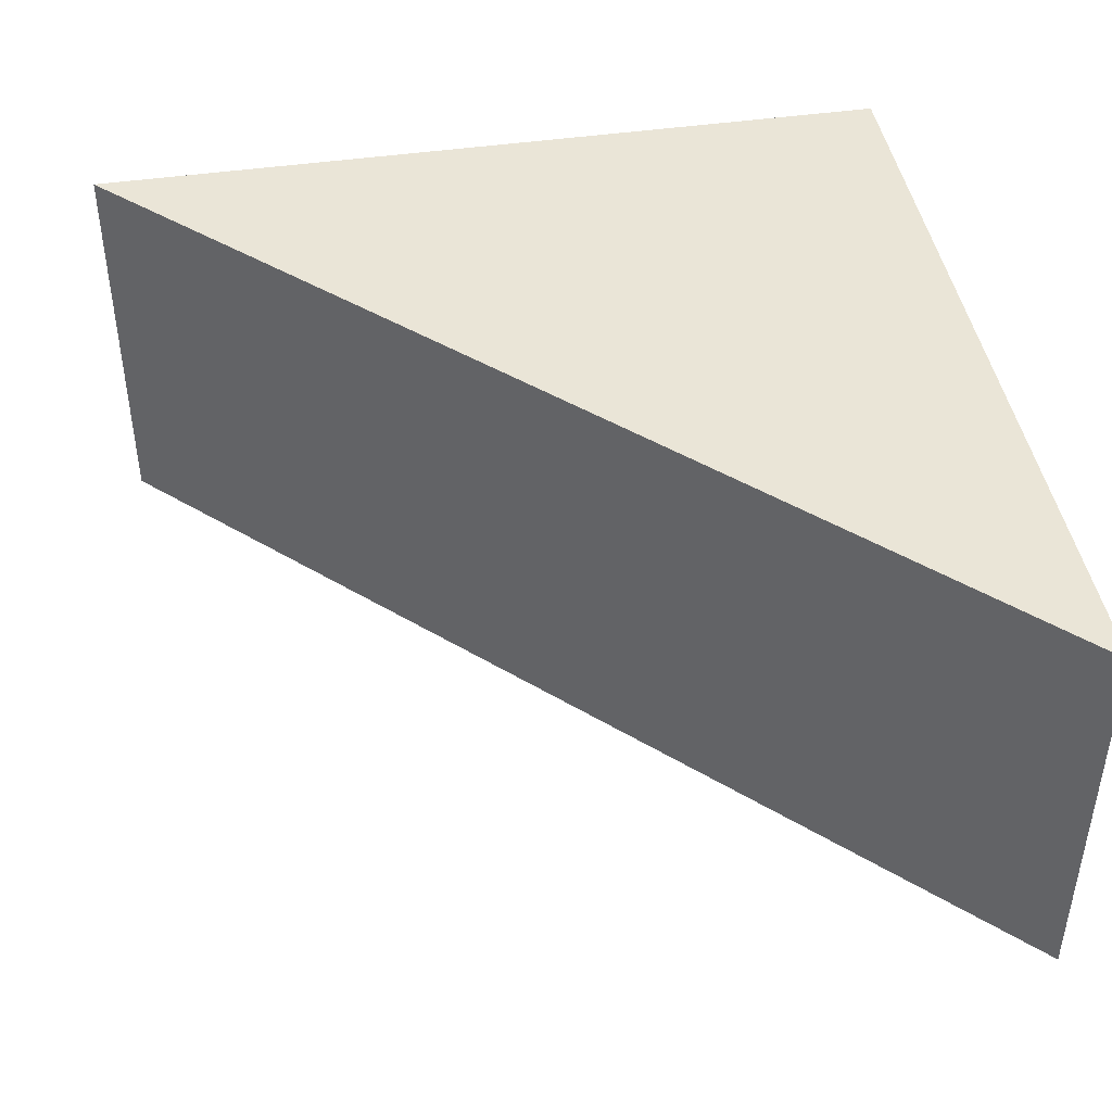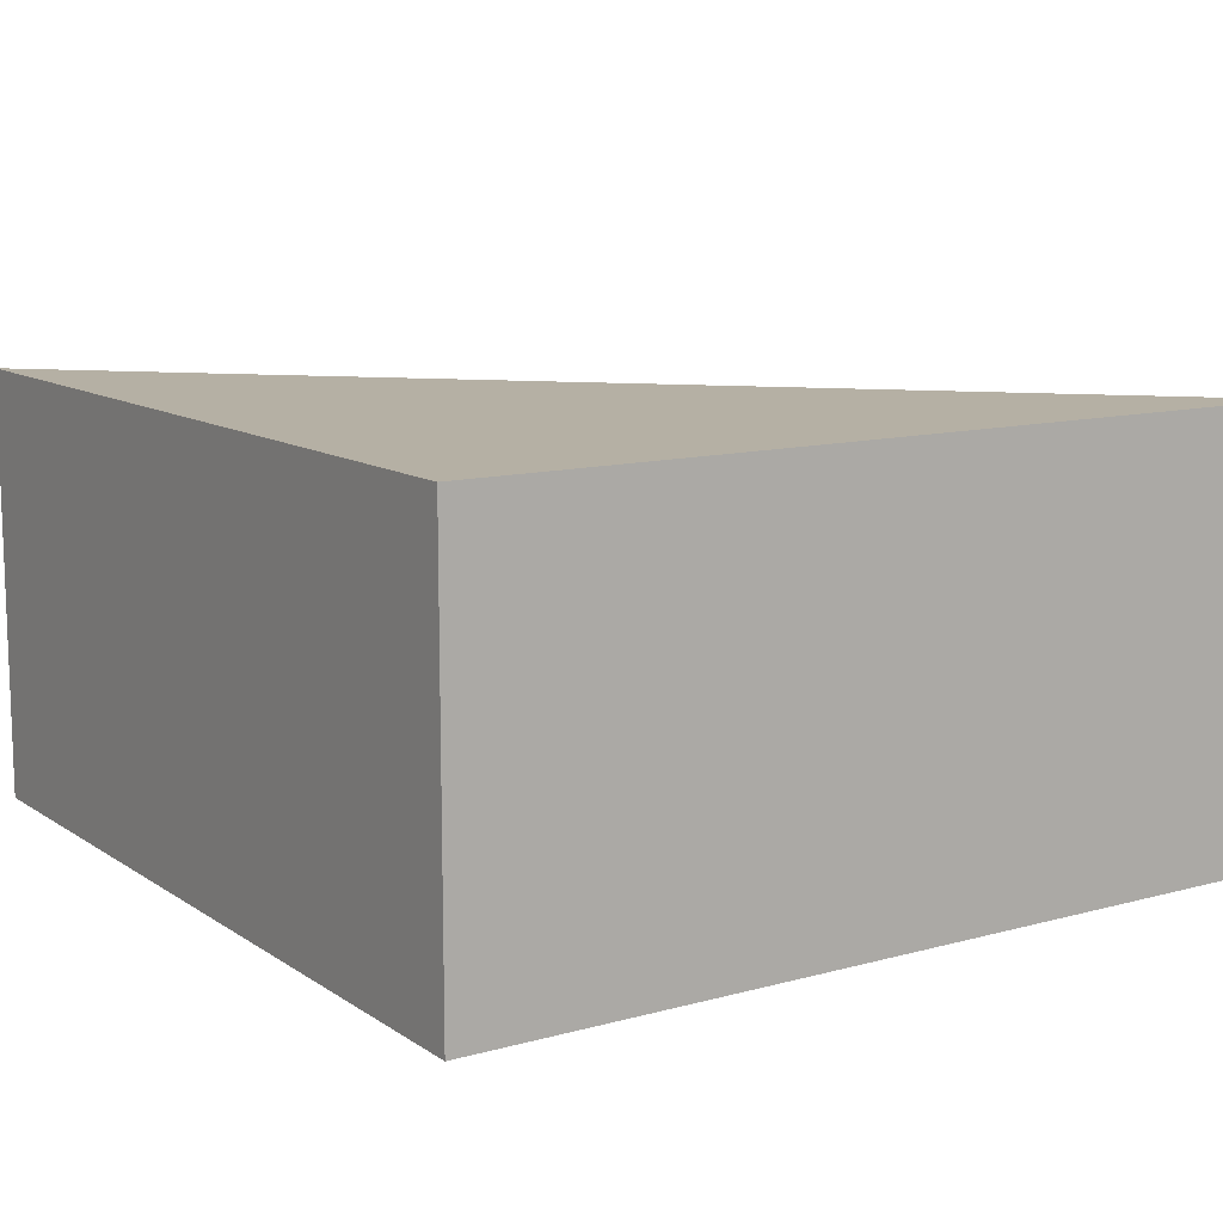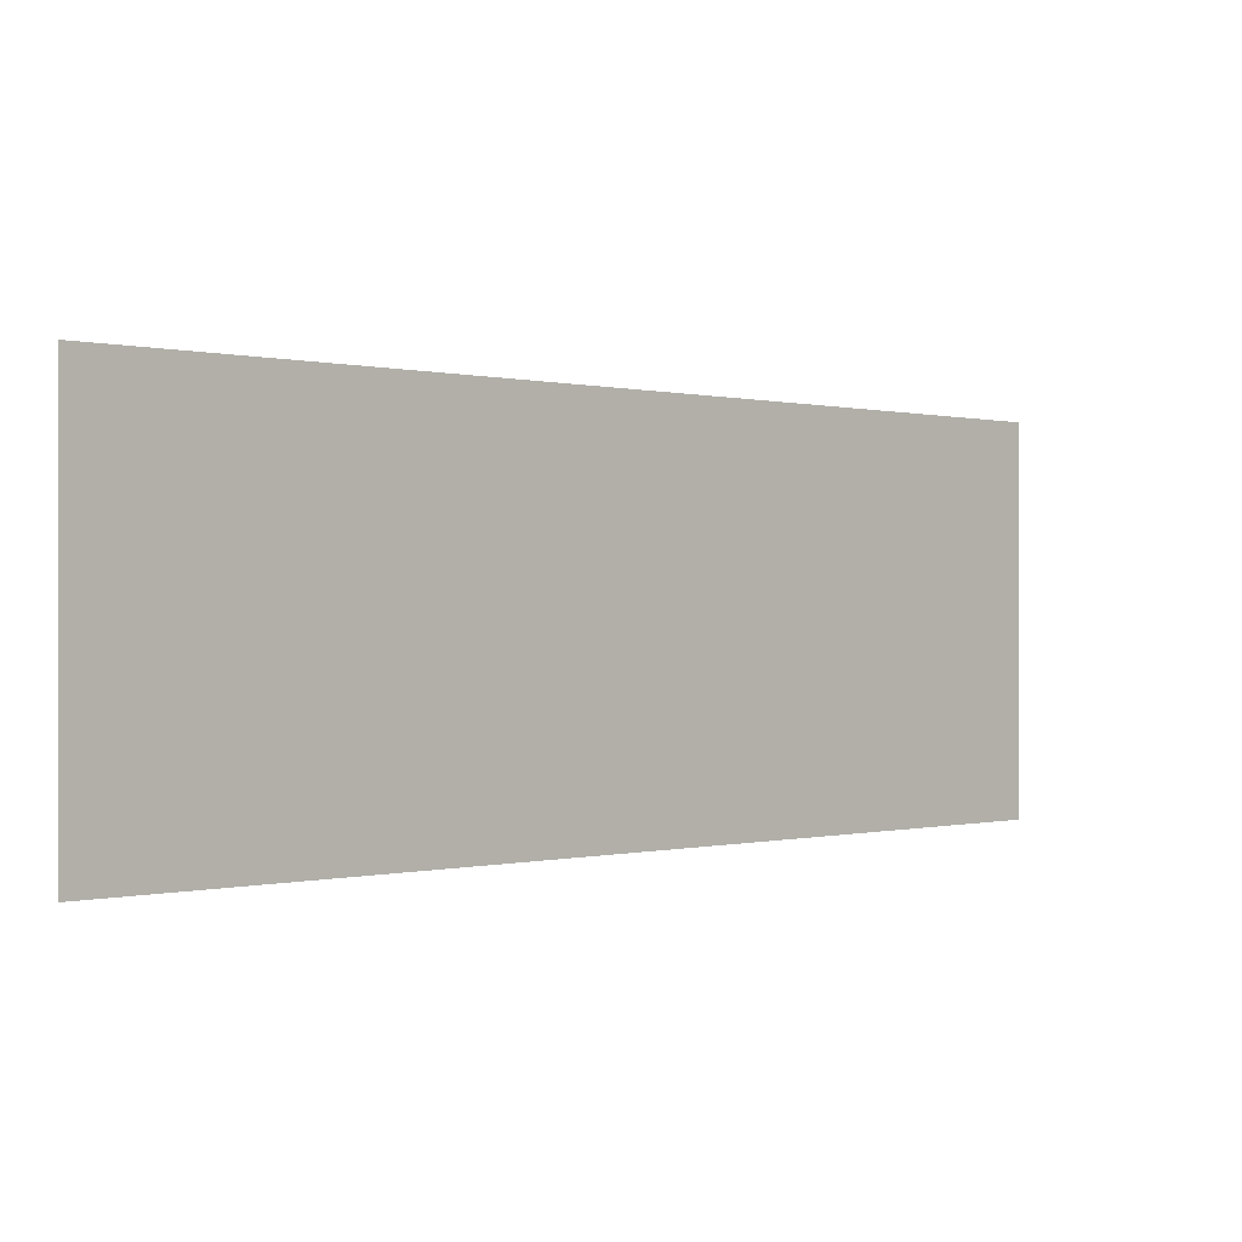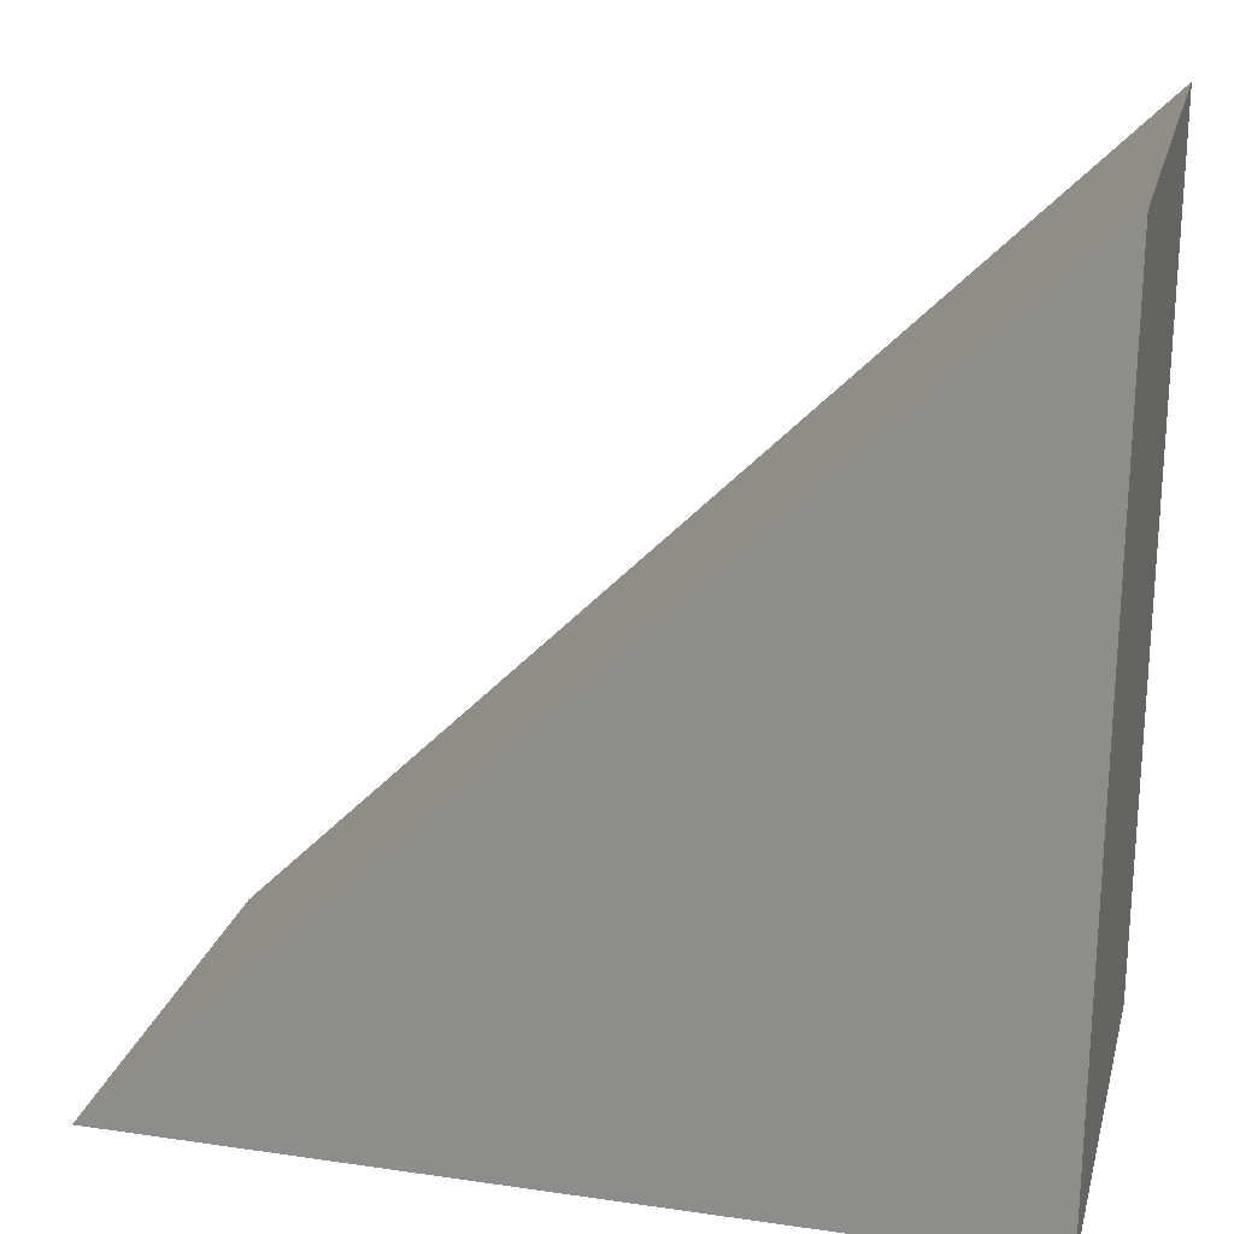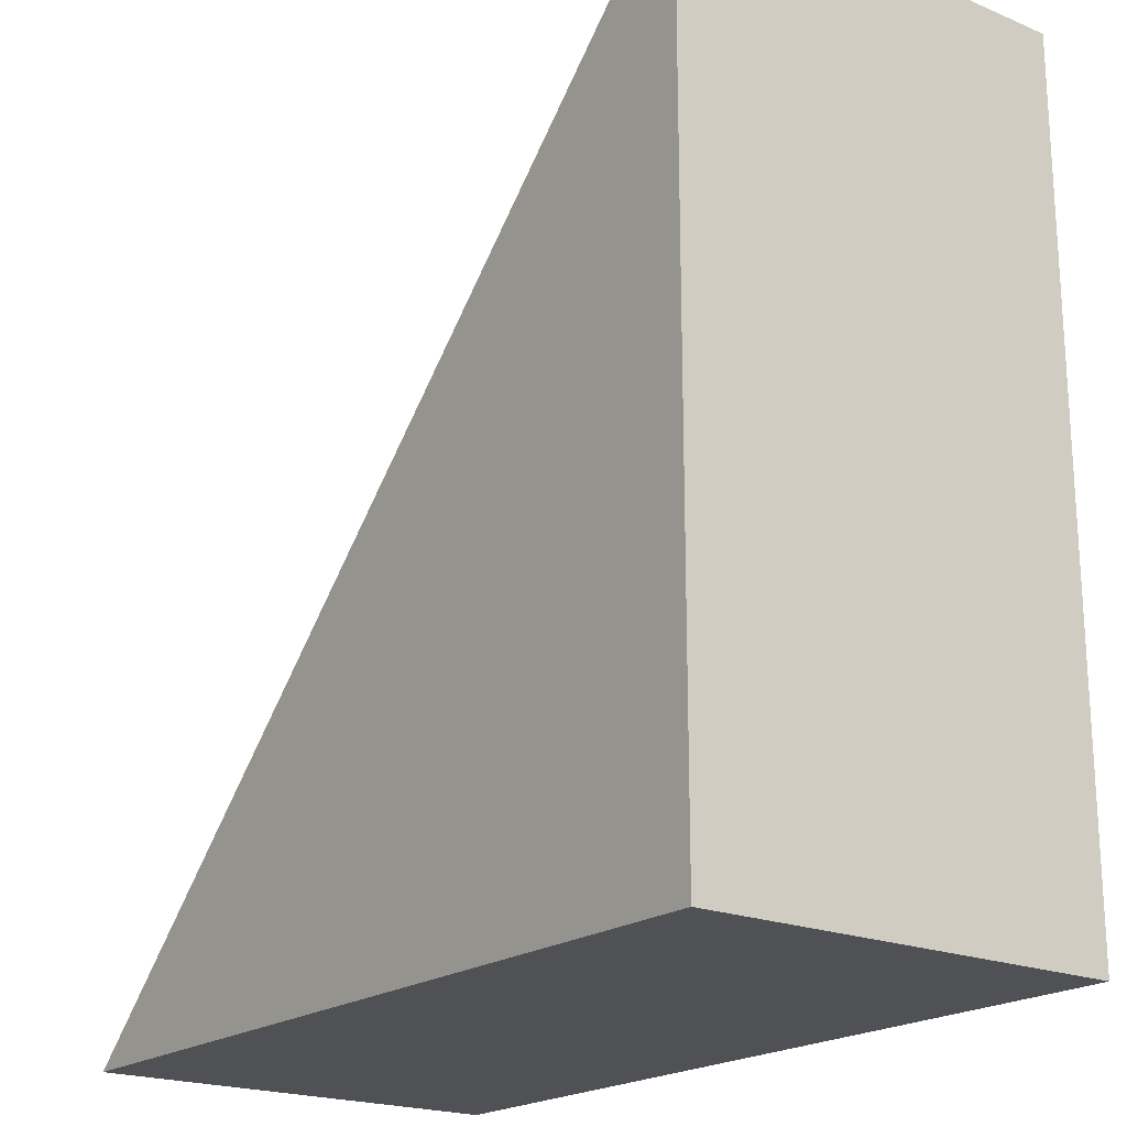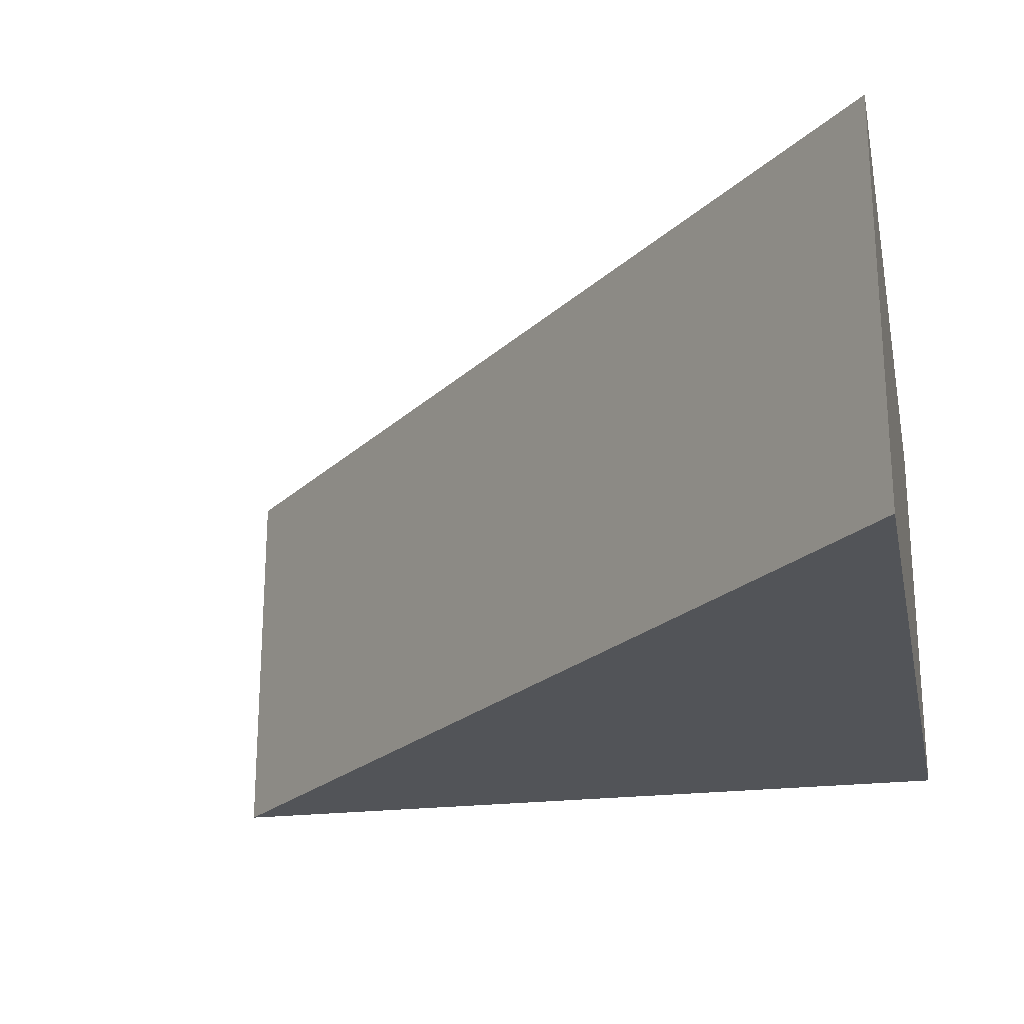
<metadata>
{"format":"obj","ext":"obj","renderer":"f3d","projection":"perspective","resolution":1024,"background":"white","views":[{"elev":44.1,"azim":-9.7,"up":"+Y"},{"elev":11.6,"azim":146.6,"up":"+Y"},{"elev":-0.0,"azim":-90.0,"up":"+Y"},{"elev":22.2,"azim":14.1,"up":"+Z"},{"elev":-20.2,"azim":52.7,"up":"+Z"},{"elev":-22.8,"azim":11.7,"up":"+Y"}]}
</metadata>
<code>
g tile-slope
v 500 -250 1000
v -500 -250 0
v 500 -250 0
v -500 250 0
v 500 250 1000
v 500 250 0
f 1 2 3
f 4 5 6
f 2 1 4
f 4 1 5
f 3 6 1
f 1 6 5
f 3 2 6
f 6 2 4

</code>
